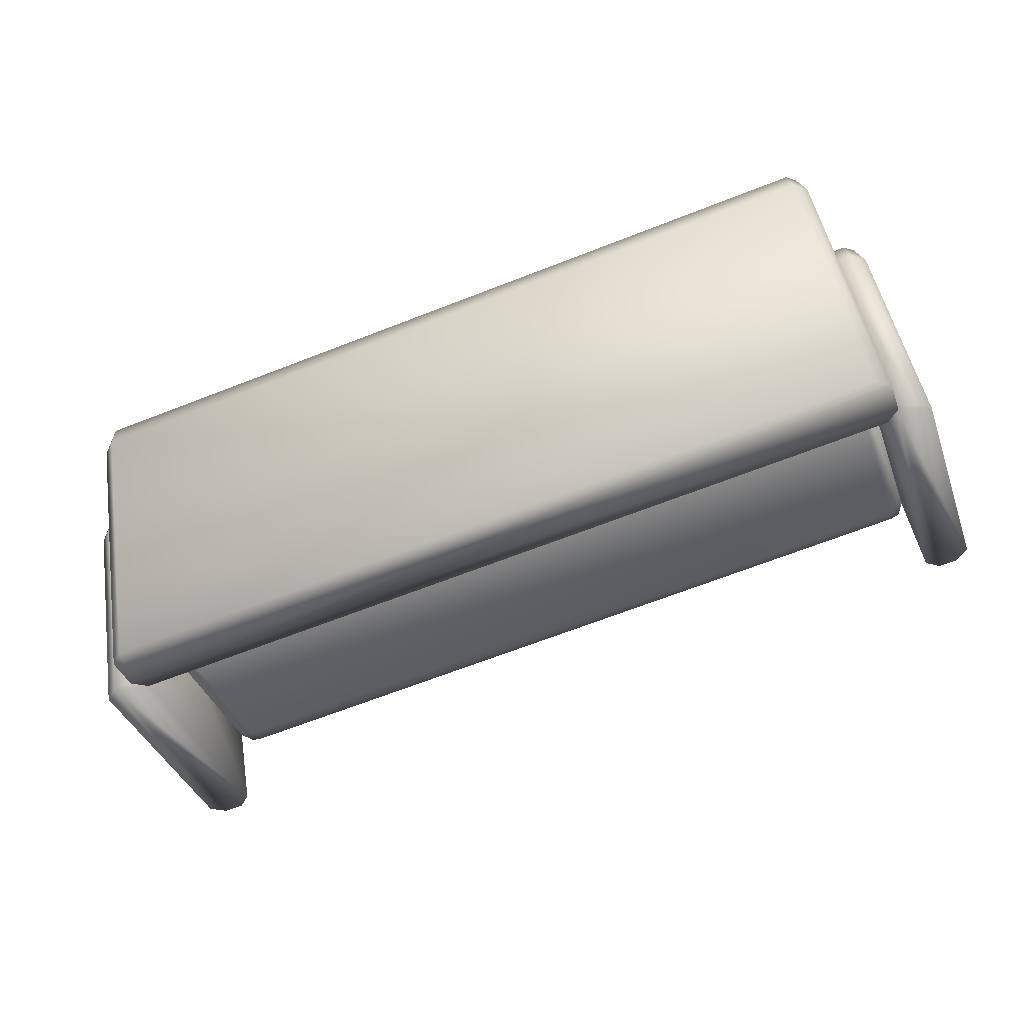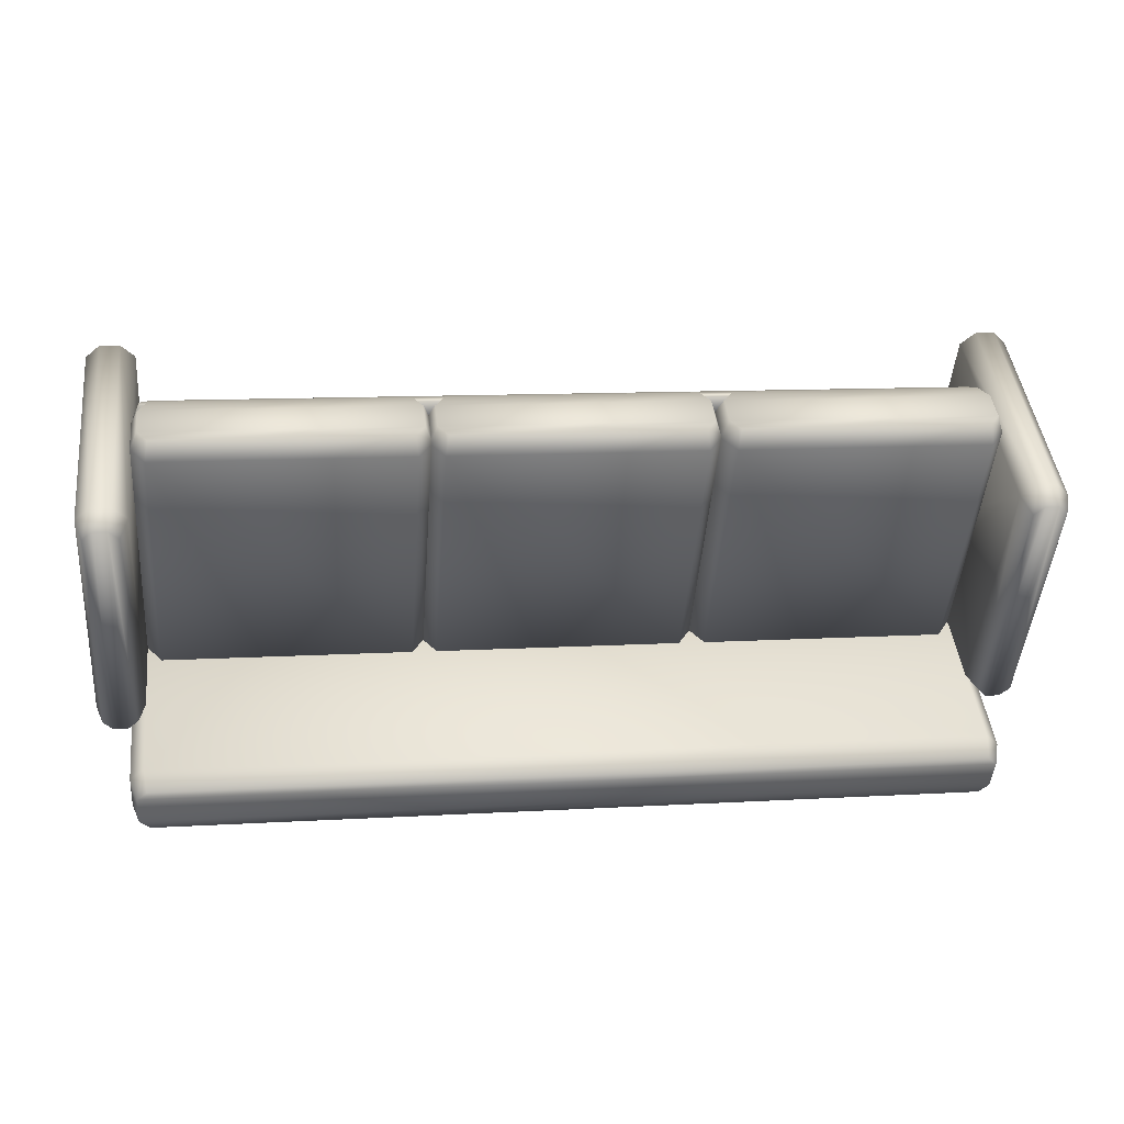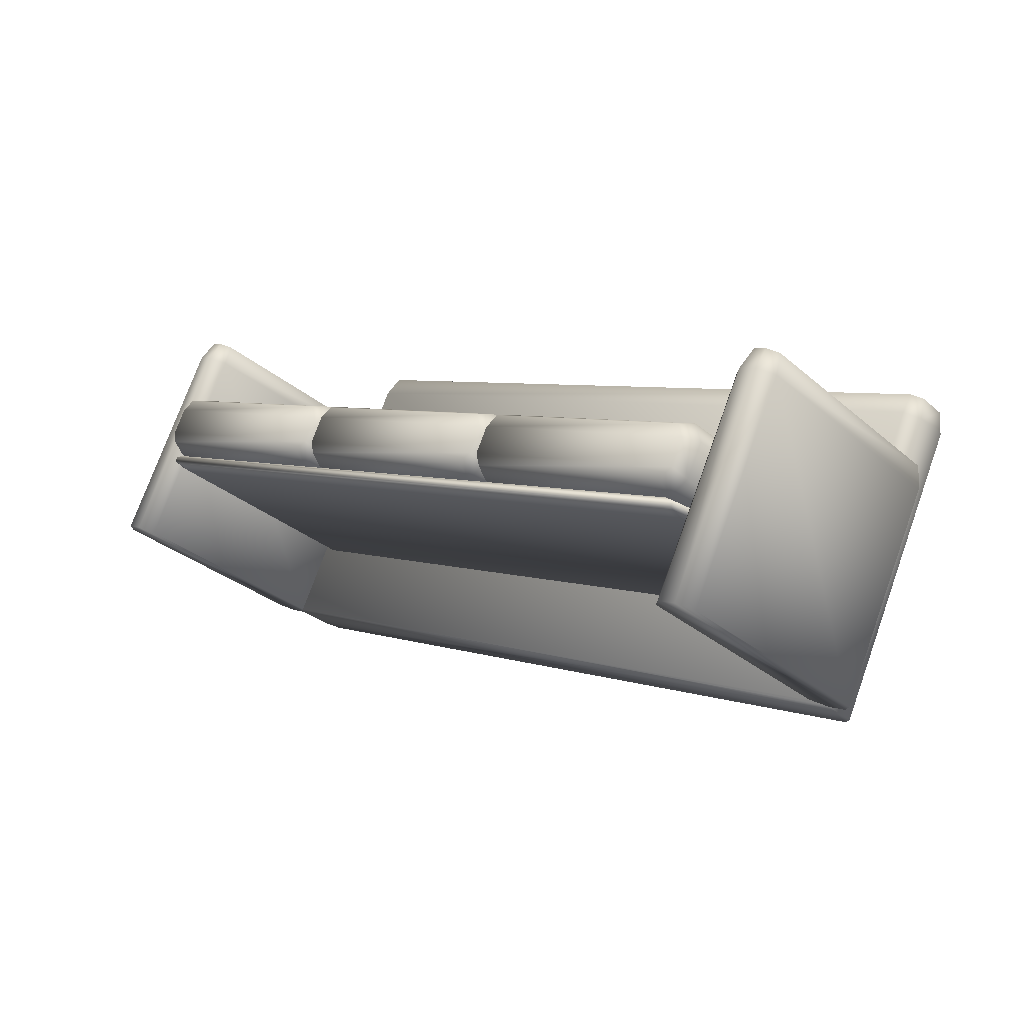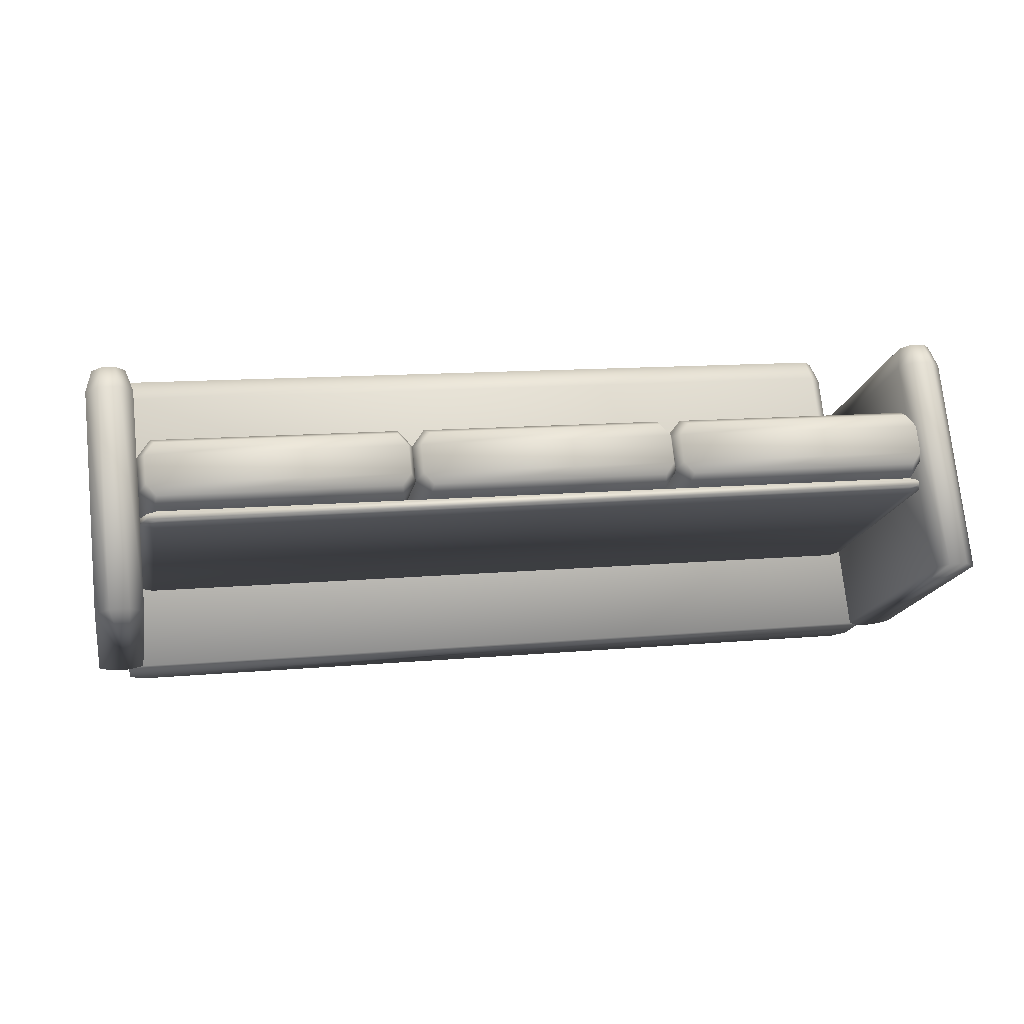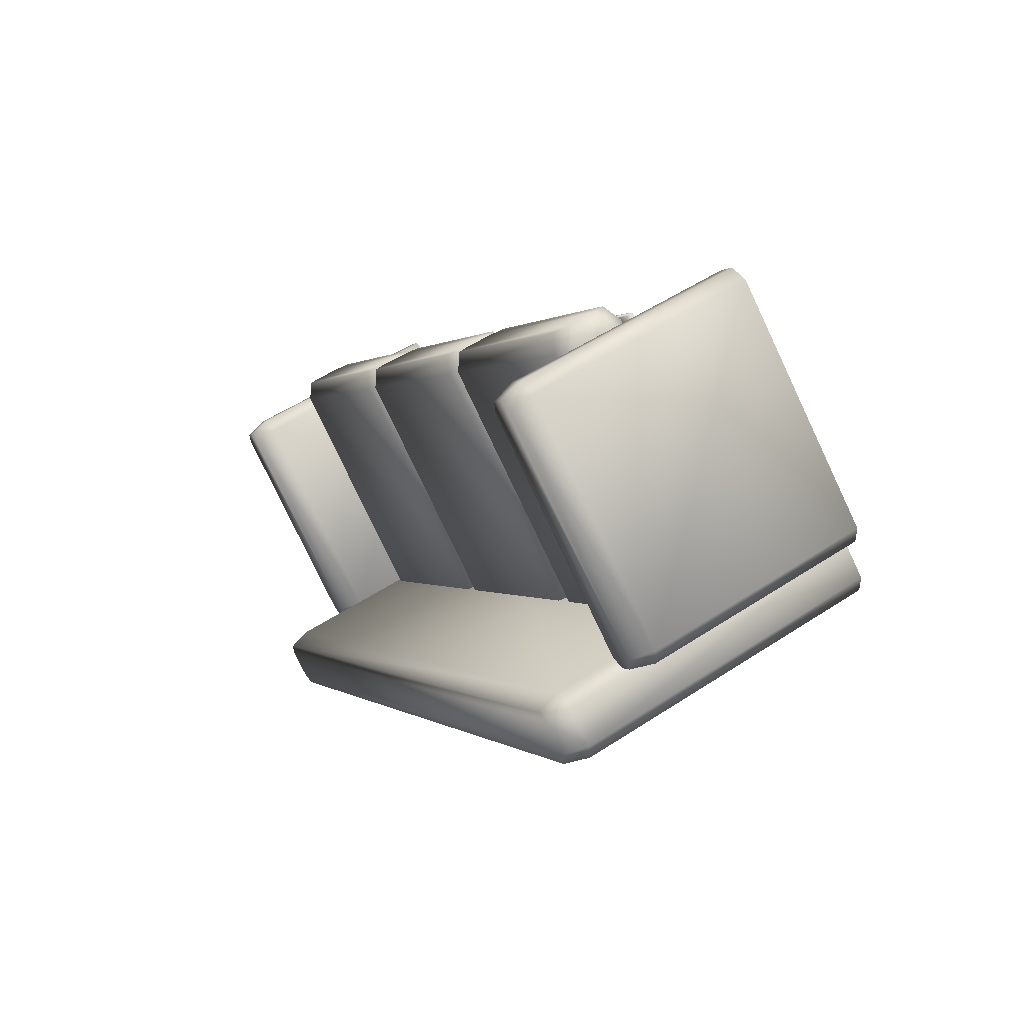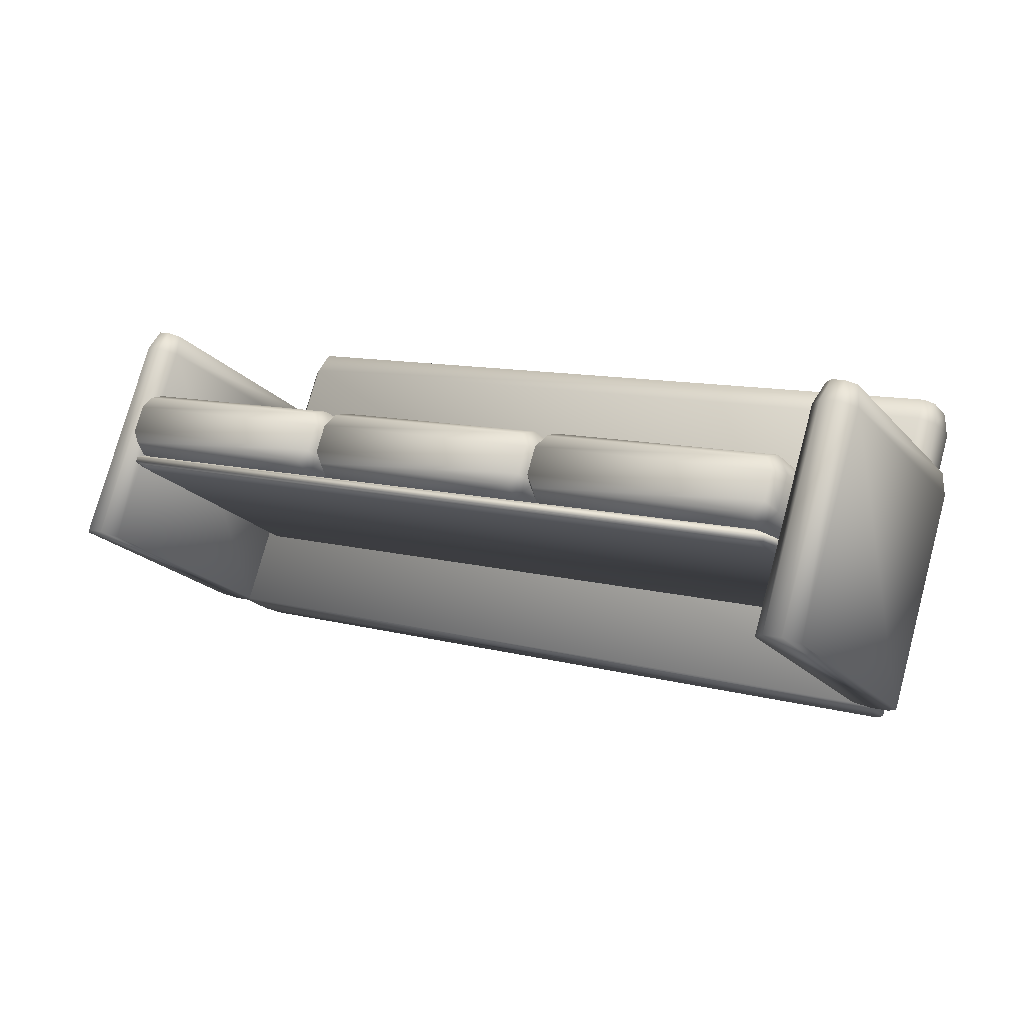
<metadata>
{"format":"obj","ext":"obj","renderer":"f3d","projection":"perspective","resolution":1024,"background":"white","views":[{"elev":-68.0,"azim":20.6,"up":"+Z"},{"elev":16.8,"azim":-7.6,"up":"+Y"},{"elev":5.7,"azim":-133.4,"up":"+Z"},{"elev":11.1,"azim":167.0,"up":"+Z"},{"elev":-0.4,"azim":68.6,"up":"+Y"},{"elev":10.8,"azim":-146.0,"up":"+Z"}]}
</metadata>
<code>
v 0.7955 0.2701 0.07787
v 0.317 0.2759 0.07986
v 0.8146 0.2582 0.09986
v 0.2978 0.2645 0.102
v 0.8146 0.2311 0.1513
v 0.2977 0.2374 0.1535
v 0.7953 0.2197 0.1735
v 0.317 0.2256 0.1755
v 0.8006 0.2469 0.04572
v 0.311 0.2528 0.04775
v 0.8278 0.2301 0.07677
v 0.2838 0.2367 0.07915
v 0.8277 0.1962 0.1412
v 0.2837 0.2028 0.1435
v 0.8005 0.1801 0.1726
v 0.3108 0.186 0.1746
v 0.794 -0.2106 -0.1952
v 0.3044 -0.2046 -0.1931
v 0.8212 -0.2273 -0.1641
v 0.2772 -0.2207 -0.1617
v 0.8211 -0.2612 -0.09974
v 0.2771 -0.2546 -0.09736
v 0.7939 -0.2774 -0.06833
v 0.3043 -0.2714 -0.0663
v 0.2534 0.2768 0.08002
v -0.2251 0.2826 0.08201
v 0.2725 0.2649 0.102
v -0.2443 0.2712 0.1042
v 0.2725 0.2378 0.1534
v -0.2444 0.2441 0.1557
v 0.2532 0.2264 0.1757
v -0.2252 0.2323 0.1776
v 0.2585 0.2535 0.04787
v -0.2311 0.2595 0.0499
v 0.2857 0.2368 0.07893
v -0.2583 0.2434 0.08131
v 0.2856 0.2029 0.1433
v -0.2584 0.2095 0.1457
v 0.2584 0.1867 0.1747
v -0.2313 0.1927 0.1768
v 0.2519 -0.2039 -0.193
v -0.2377 -0.1979 -0.191
v 0.2791 -0.2206 -0.162
v -0.2649 -0.214 -0.1596
v 0.279 -0.2545 -0.09758
v -0.265 -0.248 -0.0952
v 0.2518 -0.2707 -0.06618
v -0.2379 -0.2647 -0.06415
v -0.7638 0.2799 0.0326
v 0.7951 0.2607 0.02641
v -0.783 0.278 0.03672
v 0.8143 0.2583 0.03038
v 0.8144 0.2534 0.03974
v -0.783 0.2731 0.04612
v 0.7952 0.2515 0.04386
v -0.7637 0.2707 0.05009
v -0.7699 0.2501 0.01321
v 0.8003 0.2307 0.006981
v -0.797 0.2474 0.01904
v 0.8275 0.2274 0.01259
v 0.8275 0.2212 0.02432
v -0.7969 0.2412 0.03081
v 0.8004 0.2185 0.03014
v -0.7698 0.2378 0.03642
v -0.7761 -0.1796 -0.2131
v 0.7941 -0.199 -0.2193
v -0.8032 -0.1823 -0.2073
v 0.8213 -0.2023 -0.2137
v 0.8213 -0.2085 -0.202
v -0.8031 -0.1885 -0.1955
v 0.7942 -0.2112 -0.1962
v -0.776 -0.1918 -0.1899
v -0.2851 0.2834 0.08216
v -0.7635 0.2893 0.08415
v -0.2659 0.2716 0.1041
v -0.7827 0.2779 0.1063
v -0.266 0.2445 0.1556
v -0.7828 0.2507 0.1578
v -0.2852 0.233 0.1778
v -0.7636 0.2389 0.1797
v -0.2799 0.2602 0.05001
v -0.7696 0.2662 0.05204
v -0.2528 0.2434 0.08106
v -0.7967 0.25 0.08344
v -0.2529 0.2095 0.1455
v -0.7968 0.2161 0.1478
v -0.2801 0.1934 0.1769
v -0.7697 0.1994 0.1789
v -0.2865 -0.1972 -0.1909
v -0.7762 -0.1913 -0.1889
v -0.2594 -0.214 -0.1598
v -0.8033 -0.2074 -0.1575
v -0.2595 -0.2479 -0.09545
v -0.8034 -0.2413 -0.09307
v -0.2867 -0.2641 -0.06404
v -0.7763 -0.2581 -0.06201
v 0.824 -0.1209 -0.3663
v 0.8227 -0.406 0.1752
v -0.8028 -0.1009 -0.3599
v -0.8042 -0.3861 0.1816
v 0.8168 -0.4395 0.2097
v -0.7988 -0.4196 0.2161
v 0.8509 -0.1452 -0.379
v 0.8496 -0.4304 0.1624
v -0.8302 -0.1247 -0.3725
v -0.8316 -0.4098 0.169
v 0.8358 -0.4567 0.2007
v -0.8182 -0.4364 0.2072
v 0.835 -0.5134 0.1708
v -0.819 -0.4931 0.1773
v 0.85 -0.2119 -0.4142
v 0.8486 -0.497 0.1273
v -0.8311 -0.1913 -0.4076
v -0.8325 -0.4765 0.1339
v 0.8156 -0.5302 0.1619
v -0.7999 -0.5103 0.1683
v 0.8225 -0.2356 -0.4267
v 0.8212 -0.5208 0.1147
v -0.8043 -0.2156 -0.4203
v -0.8056 -0.5008 0.1212
v 0.8939 0.336 -0.1255
v 0.8929 0.1261 0.2732
v 0.8555 0.3364 -0.1254
v 0.8545 0.1264 0.2734
v 0.887 0.09261 0.3077
v 0.8599 0.0929 0.3078
v 0.9207 0.3117 -0.1382
v 0.9197 0.1017 0.2605
v 0.8281 0.3127 -0.138
v 0.8271 0.1027 0.2608
v 0.906 0.07541 0.2987
v 0.8405 0.07613 0.2989
v 0.9 -0.3478 0.07581
v 0.8344 -0.3471 0.076
v 0.9146 -0.1215 -0.3664
v 0.9136 -0.3315 0.03236
v 0.8219 -0.1205 -0.3661
v 0.8209 -0.3305 0.03263
v 0.8805 -0.3646 0.06691
v 0.8534 -0.3643 0.06699
v 0.8871 -0.1452 -0.379
v 0.8861 -0.3552 0.01978
v 0.8488 -0.1448 -0.3788
v 0.8478 -0.3548 0.01991
v -0.8233 0.355 -0.1198
v -0.8243 0.145 0.2789
v -0.8616 0.3554 -0.1197
v -0.8627 0.1455 0.279
v -0.8302 0.1116 0.3134
v -0.8573 0.1119 0.3135
v -0.7964 0.3307 -0.1326
v -0.7974 0.1207 0.2662
v -0.8891 0.3317 -0.1323
v -0.8901 0.1217 0.2665
v -0.8112 0.09442 0.3044
v -0.8767 0.0951 0.3046
v -0.8172 -0.3288 0.08147
v -0.8827 -0.3281 0.08168
v -0.8026 -0.1025 -0.3607
v -0.8036 -0.3125 0.03801
v -0.8953 -0.1015 -0.3604
v -0.8963 -0.3115 0.03831
v -0.8366 -0.3456 0.07259
v -0.8638 -0.3453 0.07267
v -0.83 -0.1262 -0.3733
v -0.831 -0.3362 0.02546
v -0.8684 -0.1258 -0.3732
v -0.8694 -0.3358 0.02557
f 4 12 10
f 10 2 4
f 10 9 2
f 9 1 2
f 9 11 1
f 11 3 1
f 11 13 3
f 13 5 3
f 13 15 5
f 15 7 5
f 15 16 7
f 16 8 7
f 16 14 8
f 14 6 8
f 14 12 6
f 12 4 6
f 20 17 18
f 20 19 17
f 20 21 19
f 20 23 21
f 20 24 23
f 20 22 24
f 5 6 3
f 4 3 6
f 3 4 1
f 2 1 4
f 7 8 5
f 6 5 8
f 12 20 10
f 20 18 10
f 10 18 9
f 18 17 9
f 9 17 11
f 17 19 11
f 11 19 13
f 19 21 13
f 13 21 15
f 21 23 15
f 15 23 16
f 23 24 16
f 20 12 22
f 12 14 22
f 16 24 14
f 24 22 14
f 28 36 34
f 34 26 28
f 34 33 26
f 33 25 26
f 33 35 25
f 35 27 25
f 35 37 27
f 37 29 27
f 37 39 29
f 39 31 29
f 39 40 31
f 40 32 31
f 40 38 32
f 38 30 32
f 38 36 30
f 36 28 30
f 44 41 42
f 44 43 41
f 44 45 43
f 44 47 45
f 44 48 47
f 44 46 48
f 29 30 27
f 28 27 30
f 27 28 25
f 26 25 28
f 31 32 29
f 30 29 32
f 36 44 34
f 44 42 34
f 34 42 33
f 42 41 33
f 33 41 35
f 41 43 35
f 35 43 37
f 43 45 37
f 37 45 39
f 45 47 39
f 39 47 40
f 47 48 40
f 44 36 46
f 36 38 46
f 40 48 38
f 48 46 38
f 51 59 57
f 57 49 51
f 57 58 49
f 58 50 49
f 58 60 50
f 60 52 50
f 60 61 52
f 61 53 52
f 61 63 53
f 63 55 53
f 63 64 55
f 64 56 55
f 64 62 56
f 62 54 56
f 62 59 54
f 59 51 54
f 67 66 65
f 67 68 66
f 67 69 68
f 67 71 69
f 67 72 71
f 67 70 72
f 53 54 52
f 51 52 54
f 52 51 50
f 49 50 51
f 55 56 53
f 54 53 56
f 59 67 57
f 67 65 57
f 57 65 58
f 65 66 58
f 58 66 60
f 66 68 60
f 60 68 61
f 68 69 61
f 61 69 63
f 69 71 63
f 63 71 64
f 71 72 64
f 67 59 70
f 59 62 70
f 64 72 62
f 72 70 62
f 76 84 82
f 82 74 76
f 82 81 74
f 81 73 74
f 81 83 73
f 83 75 73
f 83 85 75
f 85 77 75
f 85 87 77
f 87 79 77
f 87 88 79
f 88 80 79
f 88 86 80
f 86 78 80
f 86 84 78
f 84 76 78
f 92 89 90
f 92 91 89
f 92 93 91
f 92 95 93
f 92 96 95
f 92 94 96
f 77 78 75
f 76 75 78
f 75 76 73
f 74 73 76
f 79 80 77
f 78 77 80
f 84 92 82
f 92 90 82
f 82 90 81
f 90 89 81
f 81 89 83
f 89 91 83
f 83 91 85
f 91 93 85
f 85 93 87
f 93 95 87
f 87 95 88
f 95 96 88
f 92 84 94
f 84 86 94
f 88 96 86
f 96 94 86
f 108 106 100
f 100 102 108
f 100 98 102
f 98 101 102
f 98 104 101
f 104 107 101
f 104 112 107
f 112 109 107
f 112 118 109
f 118 115 109
f 118 120 115
f 120 116 115
f 120 114 116
f 114 110 116
f 114 106 110
f 106 108 110
f 105 97 99
f 105 103 97
f 105 111 103
f 105 117 111
f 105 119 117
f 105 113 119
f 109 110 107
f 108 107 110
f 107 108 101
f 102 101 108
f 115 116 109
f 110 109 116
f 106 105 100
f 105 99 100
f 100 99 98
f 99 97 98
f 98 97 104
f 97 103 104
f 104 103 112
f 103 111 112
f 112 111 118
f 111 117 118
f 118 117 120
f 117 119 120
f 105 106 113
f 106 114 113
f 120 119 114
f 119 113 114
f 140 144 138
f 138 134 140
f 138 130 134
f 130 132 134
f 130 124 132
f 124 126 132
f 124 122 126
f 122 125 126
f 122 128 125
f 128 131 125
f 128 136 131
f 136 133 131
f 136 142 133
f 142 139 133
f 142 144 139
f 144 140 139
f 143 129 137
f 143 123 129
f 143 121 123
f 143 127 121
f 143 135 127
f 143 141 135
f 125 139 126
f 140 126 139
f 126 140 132
f 134 132 140
f 131 133 125
f 139 125 133
f 144 143 138
f 143 137 138
f 138 137 130
f 137 129 130
f 130 129 124
f 129 123 124
f 124 123 122
f 123 121 122
f 122 121 128
f 121 127 128
f 128 127 136
f 127 135 136
f 143 144 141
f 144 142 141
f 136 135 142
f 135 141 142
f 164 168 162
f 162 158 164
f 162 154 158
f 154 156 158
f 154 148 156
f 148 150 156
f 148 146 150
f 146 149 150
f 146 152 149
f 152 155 149
f 152 160 155
f 160 157 155
f 160 166 157
f 166 163 157
f 166 168 163
f 168 164 163
f 167 153 161
f 167 147 153
f 167 145 147
f 167 151 145
f 167 159 151
f 167 165 159
f 149 163 150
f 164 150 163
f 150 164 156
f 158 156 164
f 155 157 149
f 163 149 157
f 168 167 162
f 167 161 162
f 162 161 154
f 161 153 154
f 154 153 148
f 153 147 148
f 148 147 146
f 147 145 146
f 146 145 152
f 145 151 152
f 152 151 160
f 151 159 160
f 167 168 165
f 168 166 165
f 160 159 166
f 159 165 166

</code>
